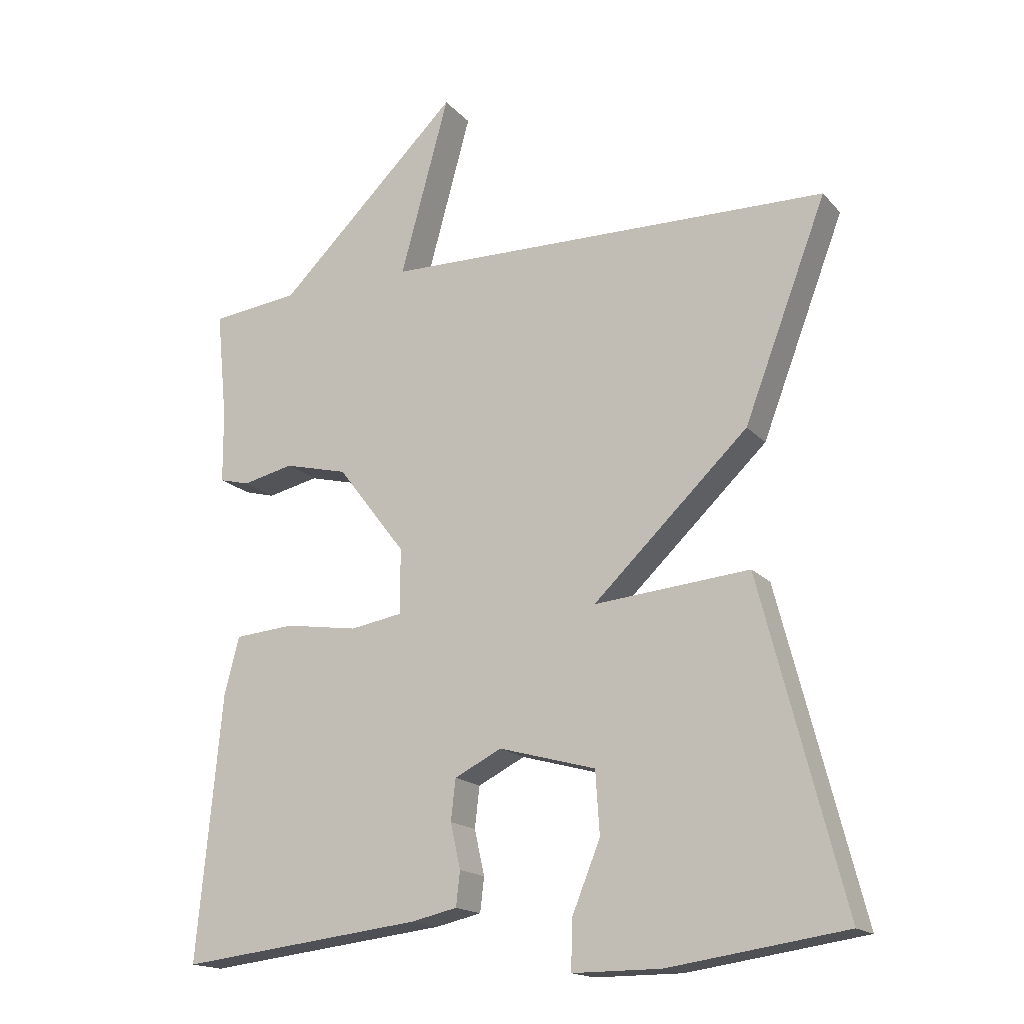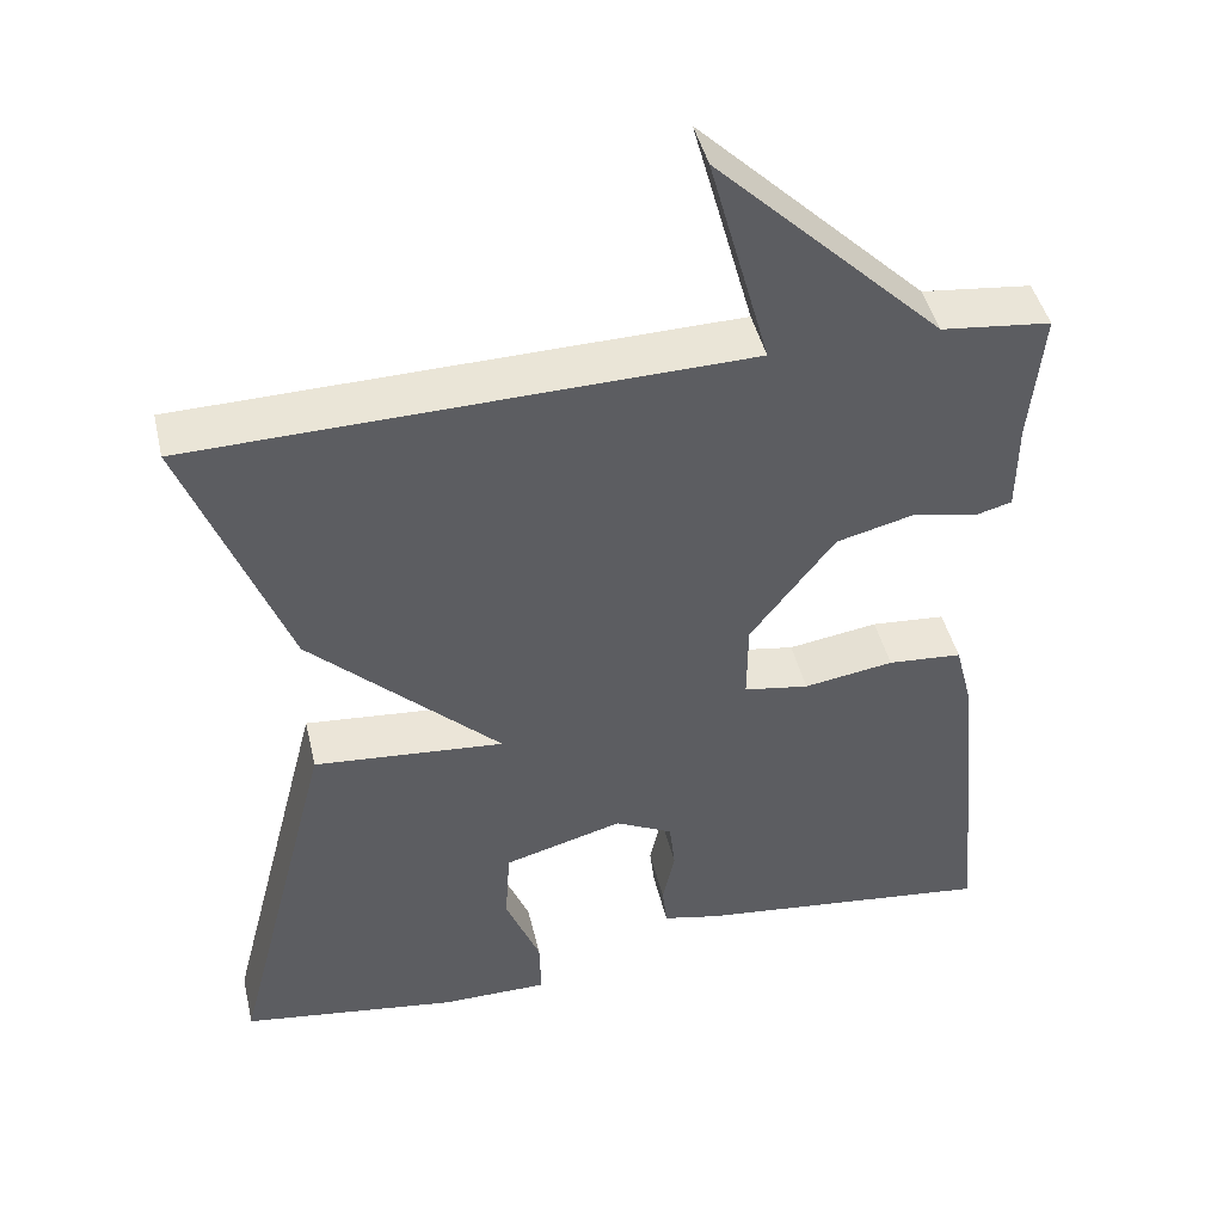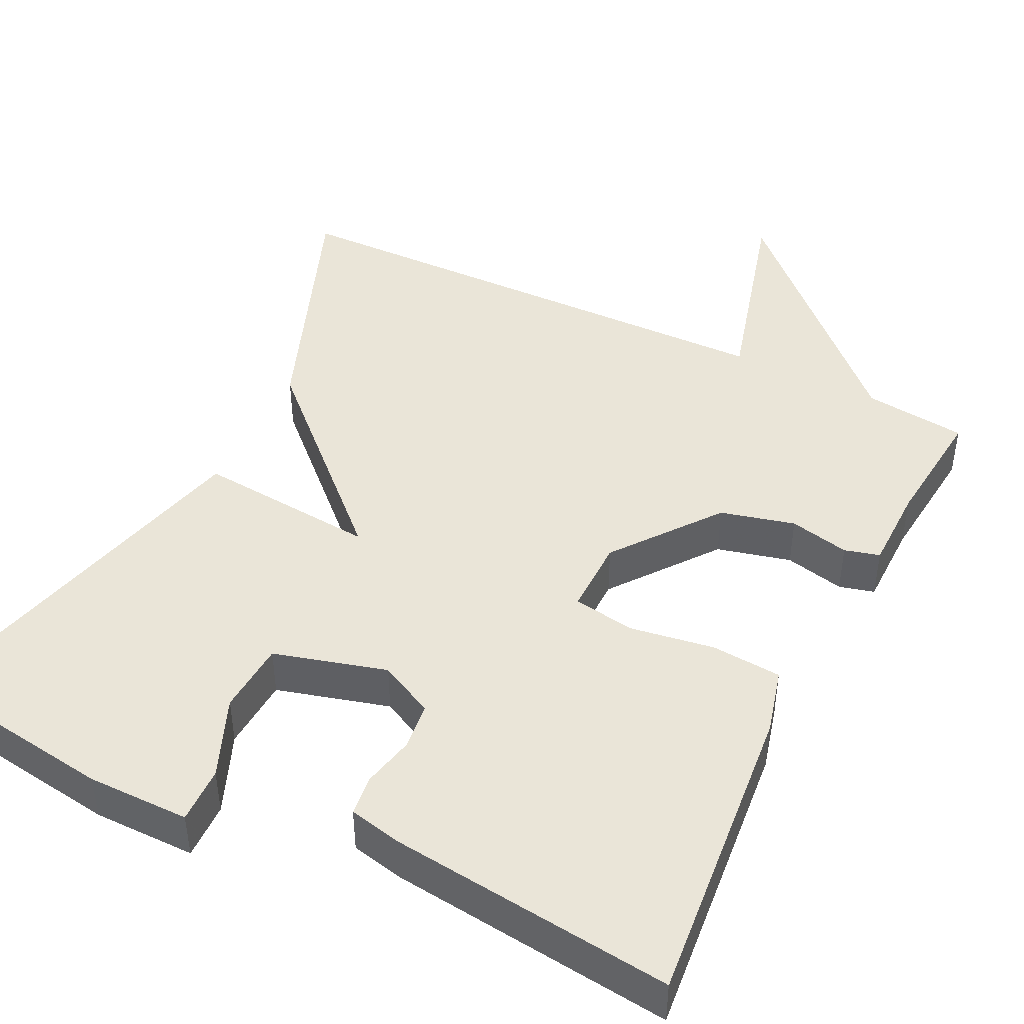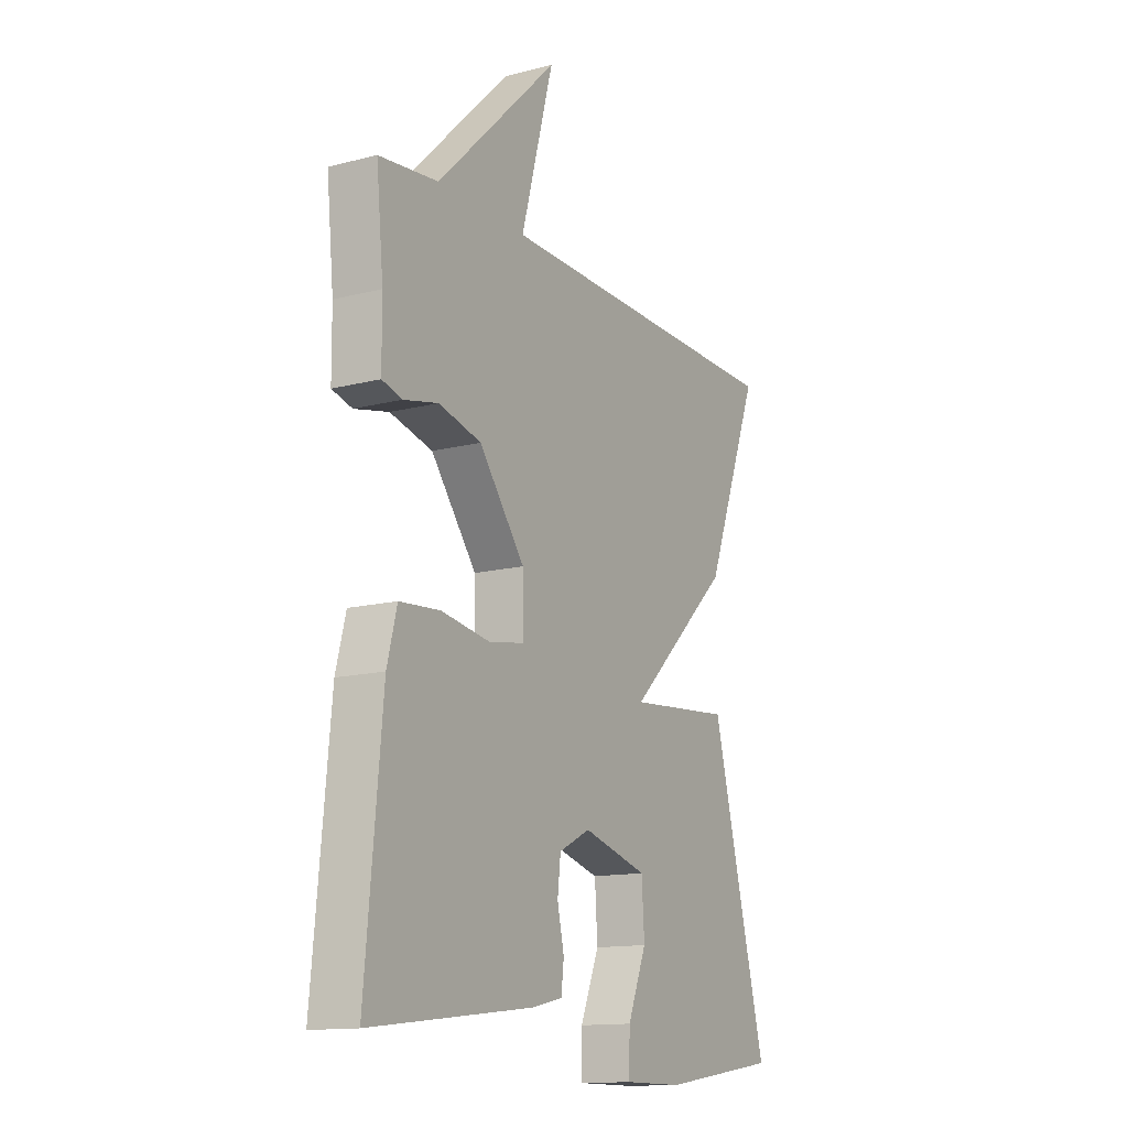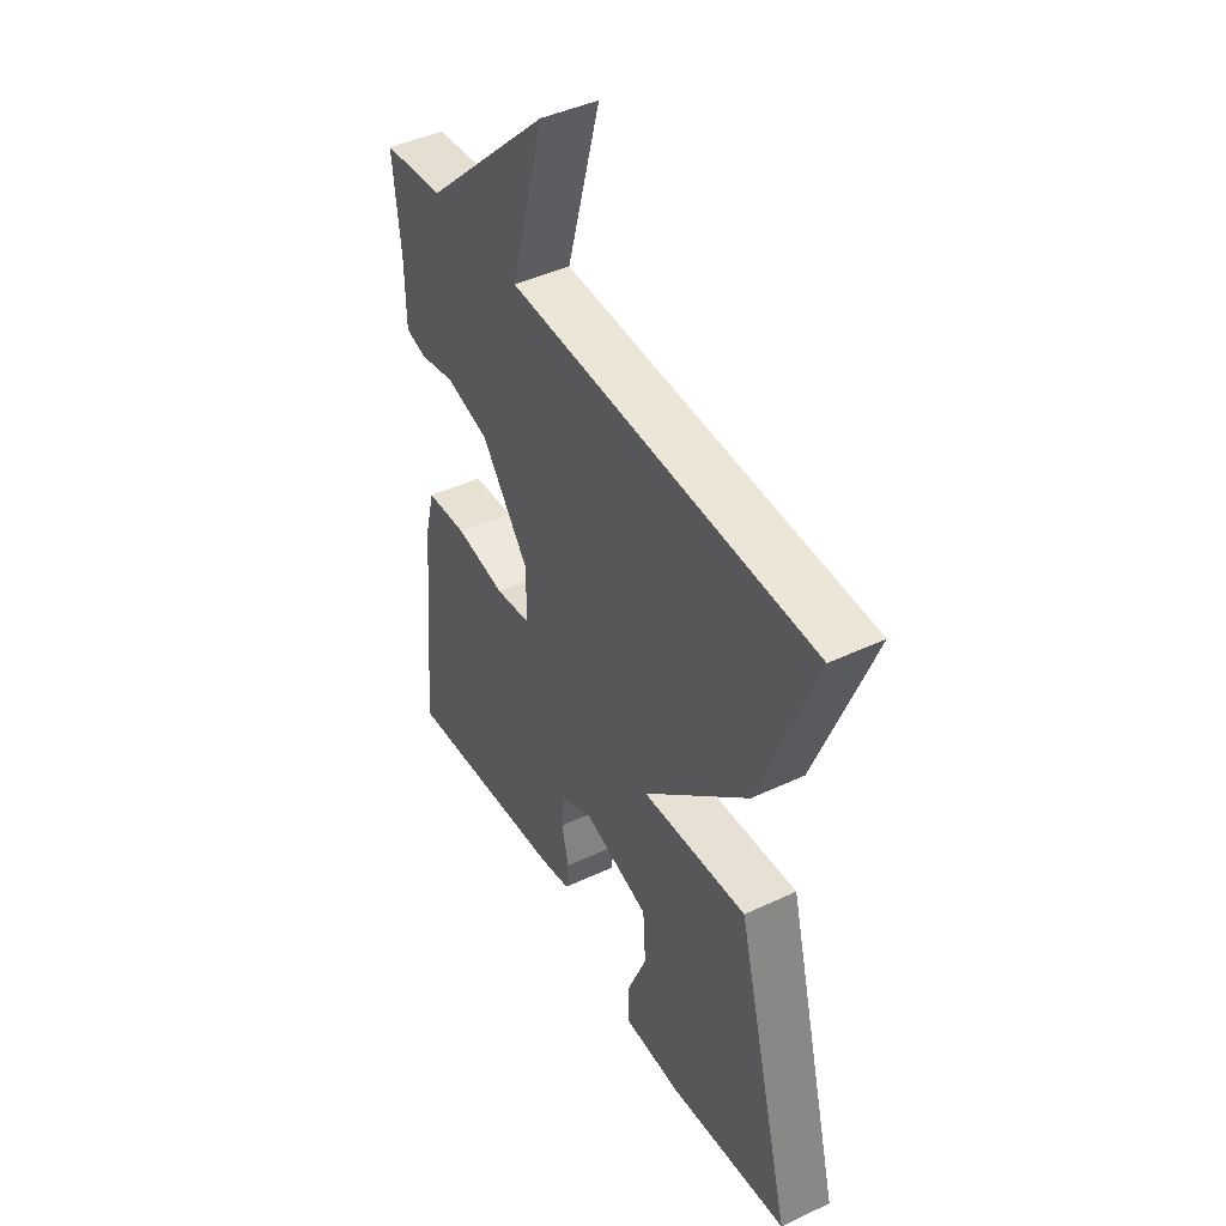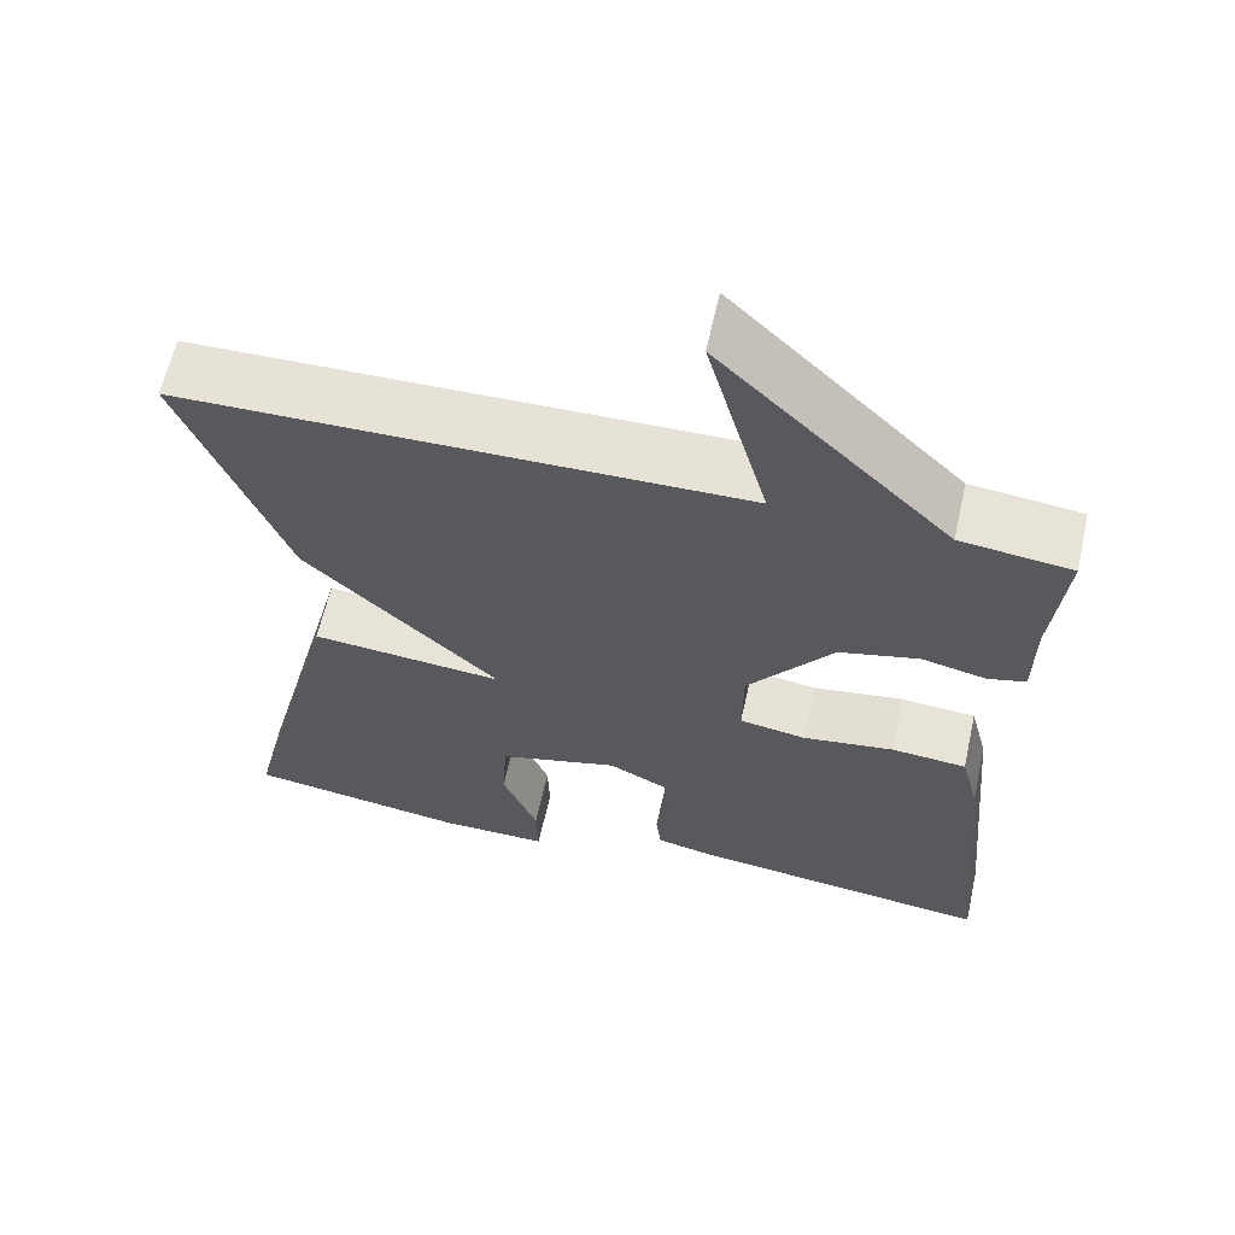
<metadata>
{"format":"obj","ext":"obj","renderer":"f3d","projection":"perspective","resolution":1024,"background":"white","views":[{"elev":-17.0,"azim":27.4,"up":"+Z"},{"elev":44.8,"azim":166.9,"up":"+Z"},{"elev":45.0,"azim":-153.8,"up":"+Y"},{"elev":-13.9,"azim":-60.3,"up":"+Z"},{"elev":44.5,"azim":61.3,"up":"+Z"},{"elev":62.4,"azim":-167.4,"up":"+Z"}]}
</metadata>
<code>
v -0.5 0.07 -0.5
v -0.463 0.07 -0.106
v -0.441 0.07 -0.021
v -0.351 0.07 -0.014
v -0.242 0.07 -0.031
v -0.163 0.07 -0.018
v -0.164 0.07 0.079
v -0.266 0.07 0.212
v -0.361 0.07 0.236
v -0.438 0.07 0.219
v -0.483 0.07 0.231
v -0.484 0.07 0.34
v -0.5 0.07 0.5
v -0.368 0.07 0.515
v -0.095 0.07 0.781
v -0.168 0.07 0.515
v 0.5 0.07 0.5
v 0.377 0.07 0.179
v 0.146 0.07 -0.041
v 0.377 0.07 -0.021
v 0.5 0.07 -0.5
v 0.237 0.07 -0.538
v 0.106 0.07 -0.538
v 0.108 0.07 -0.465
v 0.15 0.07 -0.362
v 0.144 0.07 -0.269
v 0 0.07 -0.229
v -0.07 0.07 -0.264
v -0.077 0.07 -0.325
v -0.062 0.07 -0.392
v -0.068 0.07 -0.443
v -0.136 0.07 -0.458
v -0.5 0 -0.5
v -0.463 0 -0.106
v -0.441 0 -0.021
v -0.351 0 -0.014
v -0.242 0 -0.031
v -0.163 0 -0.018
v -0.164 0 0.079
v -0.266 0 0.212
v -0.361 0 0.236
v -0.438 0 0.219
v -0.483 0 0.231
v -0.484 0 0.34
v -0.5 0 0.5
v -0.368 0 0.515
v -0.095 0 0.781
v -0.168 0 0.515
v 0.5 0 0.5
v 0.377 0 0.179
v 0.146 0 -0.041
v 0.377 0 -0.021
v 0.5 0 -0.5
v 0.237 0 -0.538
v 0.106 0 -0.538
v 0.108 0 -0.465
v 0.15 0 -0.362
v 0.144 0 -0.269
v 0 0 -0.229
v -0.07 0 -0.264
v -0.077 0 -0.325
v -0.062 0 -0.392
v -0.068 0 -0.443
v -0.136 0 -0.458
f 3 4 5
f 2 3 5
f 1 2 5
f 32 1 5
f 31 32 5
f 30 31 5
f 29 30 5
f 28 29 5 6
f 27 28 6 7
f 26 27 7
f 23 24 25
f 22 23 25
f 21 22 25
f 20 21 25
f 19 20 25 26
f 16 17 18 19
f 26 7 8
f 19 26 8
f 16 19 8
f 16 8 9
f 15 16 9
f 14 15 9
f 14 9 10
f 13 14 10
f 12 13 10
f 10 11 12
f 37 36 35
f 37 35 34
f 37 34 33
f 37 33 64
f 37 64 63
f 37 63 62
f 37 62 61
f 38 37 61 60
f 39 38 60 59
f 39 59 58
f 57 56 55
f 57 55 54
f 57 54 53
f 57 53 52
f 58 57 52 51
f 51 50 49 48
f 40 39 58
f 40 58 51
f 40 51 48
f 41 40 48
f 41 48 47
f 41 47 46
f 42 41 46
f 42 46 45
f 42 45 44
f 44 43 42
f 1 33 34 2
f 2 34 35 3
f 3 35 36 4
f 4 36 37 5
f 5 37 38 6
f 6 38 39 7
f 7 39 40 8
f 8 40 41 9
f 9 41 42 10
f 10 42 43 11
f 11 43 44 12
f 12 44 45 13
f 13 45 46 14
f 14 46 47 15
f 15 47 48 16
f 16 48 49 17
f 17 49 50 18
f 18 50 51 19
f 19 51 52 20
f 20 52 53 21
f 21 53 54 22
f 22 54 55 23
f 23 55 56 24
f 24 56 57 25
f 25 57 58 26
f 26 58 59 27
f 27 59 60 28
f 28 60 61 29
f 29 61 62 30
f 30 62 63 31
f 31 63 64 32
f 32 64 33 1

</code>
